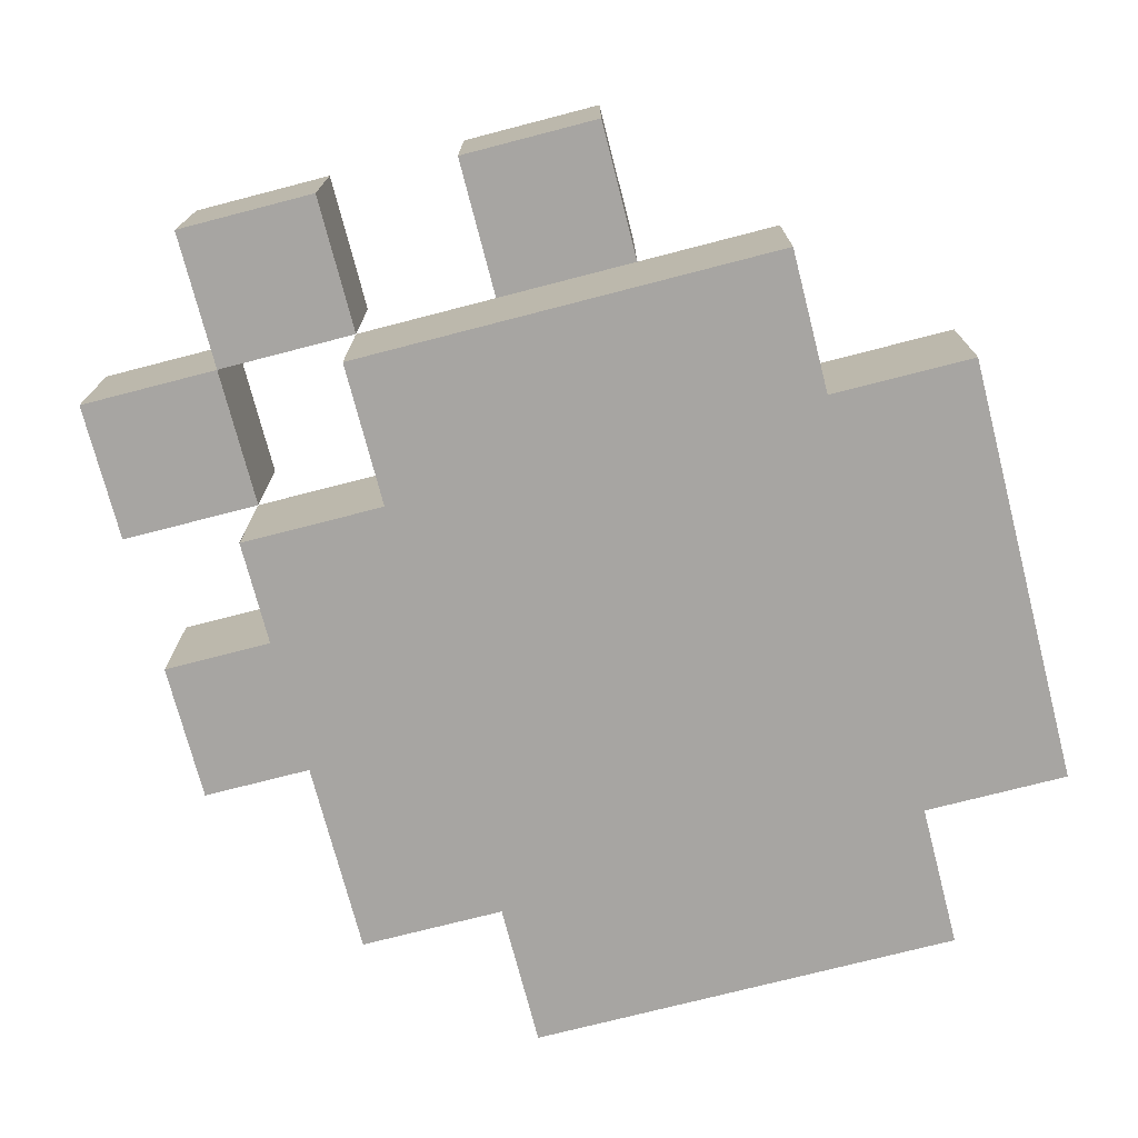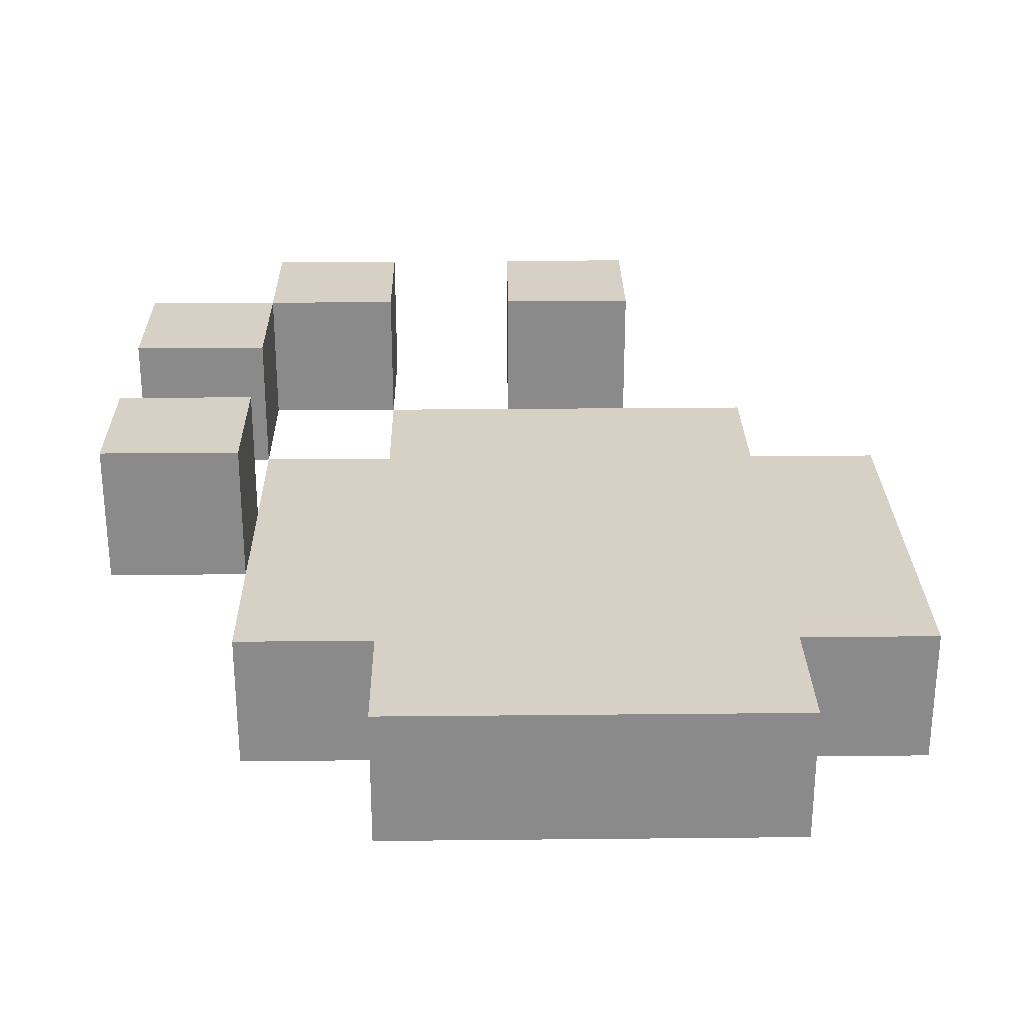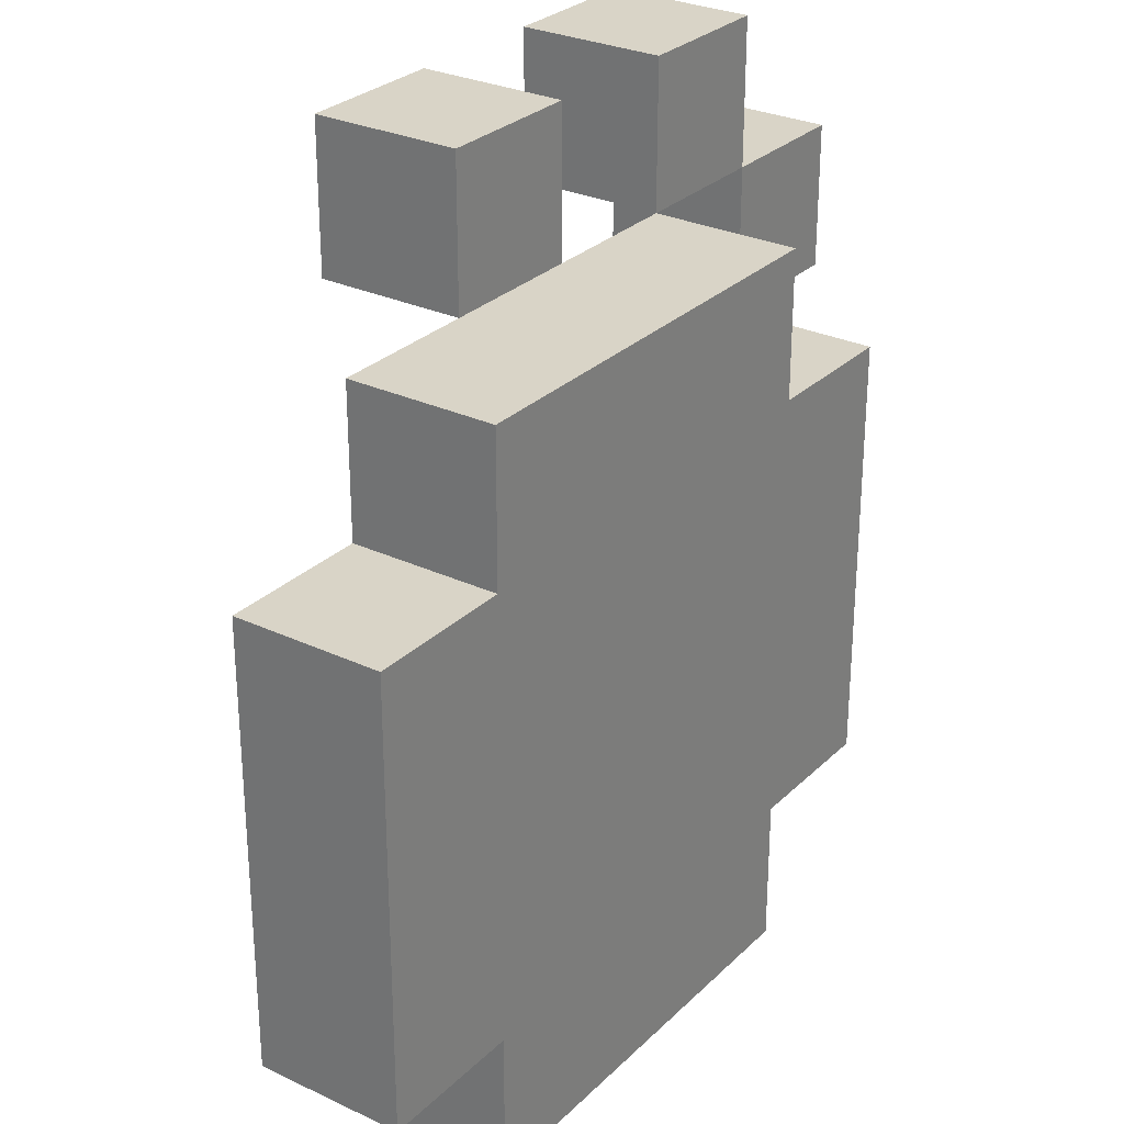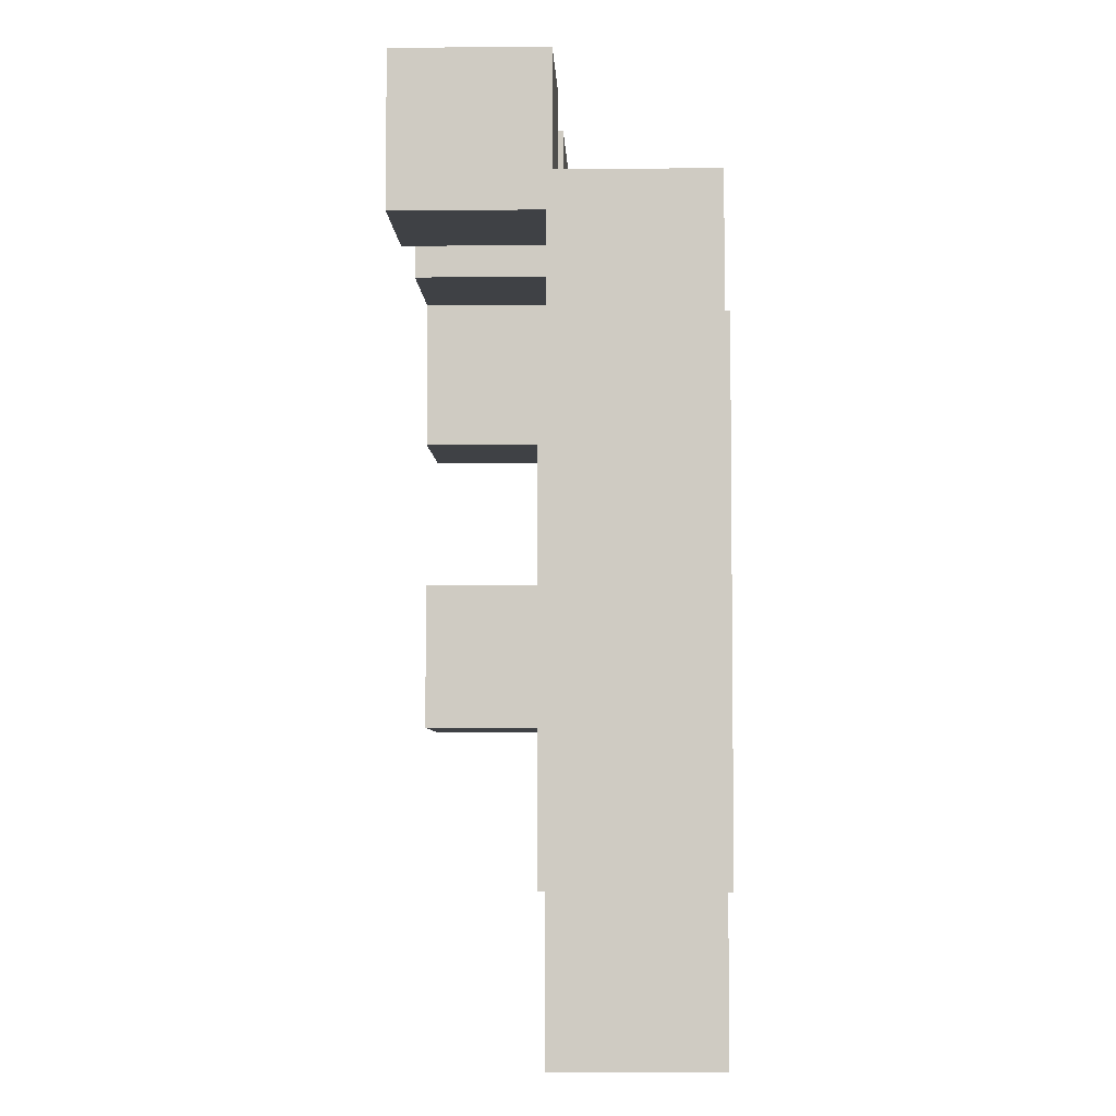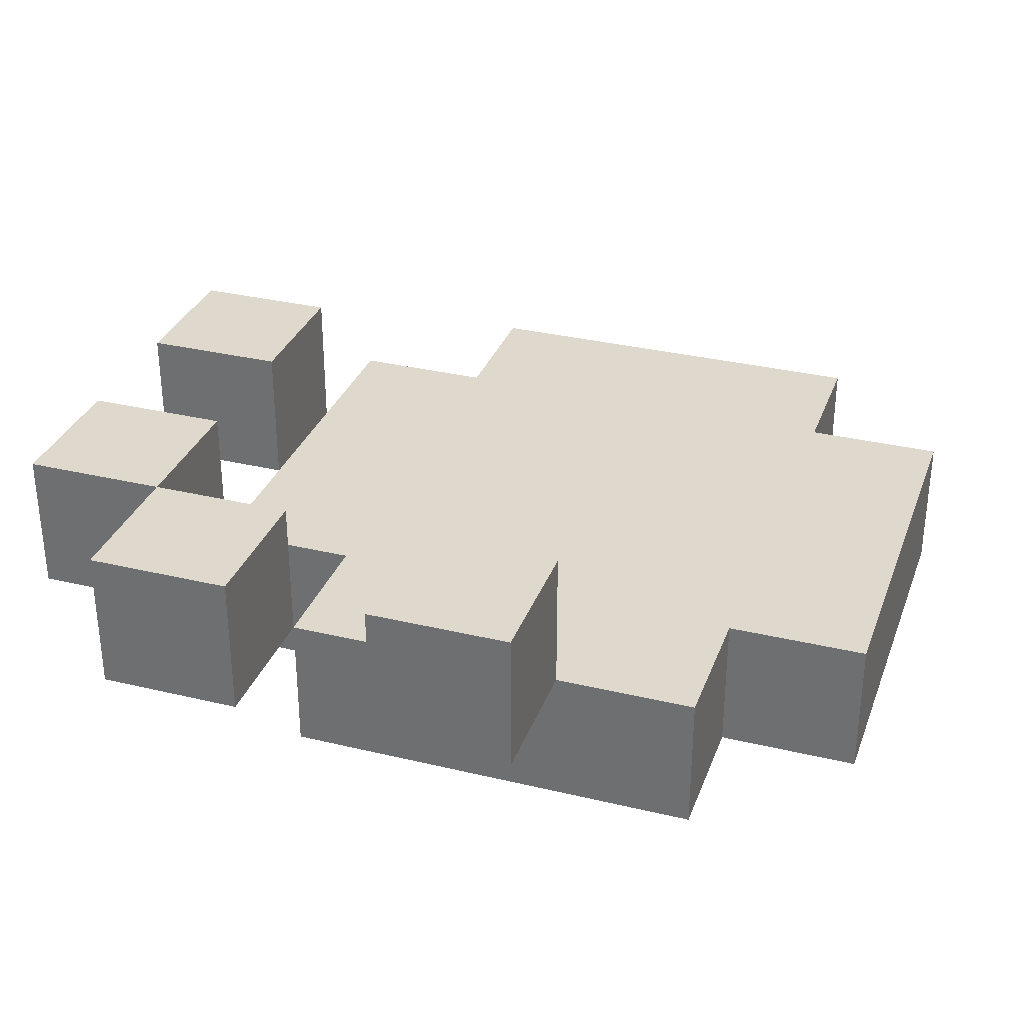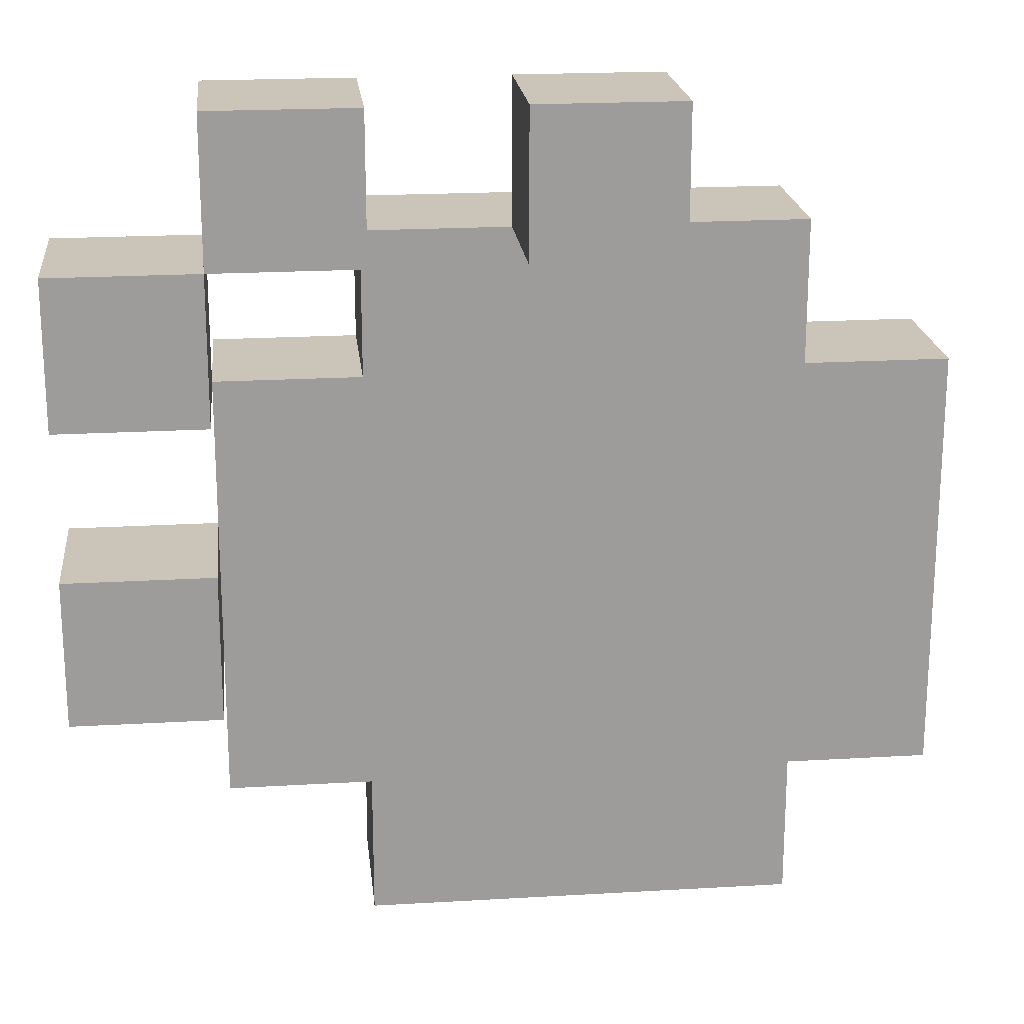
<metadata>
{"format":"obj","ext":"obj","renderer":"f3d","projection":"perspective","resolution":1024,"background":"white","views":[{"elev":-73.9,"azim":-75.5,"up":"+Z"},{"elev":26.7,"azim":-0.9,"up":"+Z"},{"elev":28.4,"azim":125.4,"up":"+Y"},{"elev":-5.5,"azim":92.0,"up":"+Y"},{"elev":32.1,"azim":-71.4,"up":"+Z"},{"elev":20.4,"azim":-6.1,"up":"+Y"}]}
</metadata>
<code>
o
v -0.3 0.2 0.1
v -0.3 0.2 0
v -0.3 0.3 0.1
v -0.3 0.3 0
v -0.3 0.4 0.1
v -0.3 0.4 0
v -0.3 0.5 0.1
v -0.3 0.5 0
v -0.2 0.1 0
v -0.2 0.1 -0.1
v -0.2 0.2 0
v -0.2 0.3 0
v -0.2 0.4 0
v -0.2 0.4 -0.1
v -0.2 0.5 0.1
v -0.2 0.5 0
v -0.2 0.6 0.1
v -0.2 0.6 0
v -0.1 0 0
v -0.1 0 -0.1
v -0.1 0.1 0
v -0.1 0.1 -0.1
v -0.1 0.4 0
v -0.1 0.4 -0.1
v -0.1 0.5 0
v -0.1 0.5 -0.1
v 0 0.5 0.1
v 0 0.5 0
v 0 0.6 0.1
v 0 0.6 0
v -0.2 0.2 0.1
v -0.2 0.2 0
v -0.2 0.3 0.1
v -0.2 0.3 0
v -0.2 0.4 0.1
v -0.2 0.4 0
v -0.2 0.5 0.1
v -0.2 0.5 0
v -0.1 0.5 0.1
v -0.1 0.5 0
v -0.1 0.6 0.1
v -0.1 0.6 0
v 0.1 0.5 0.1
v 0.1 0.5 0
v 0.1 0.6 0.1
v 0.1 0.6 0
v 0.2 0 0
v 0.2 0 -0.1
v 0.2 0.1 0
v 0.2 0.1 -0.1
v 0.2 0.4 0
v 0.2 0.4 -0.1
v 0.2 0.5 0
v 0.2 0.5 -0.1
v 0.3 0.1 0
v 0.3 0.1 -0.1
v 0.3 0.2 0
v 0.3 0.2 -0.1
v 0.3 0.3 0
v 0.3 0.3 -0.1
v 0.3 0.4 0
v 0.3 0.4 -0.1
v -0.3 0.2 0.1
v -0.3 0.3 0.1
v -0.3 0.4 0.1
v -0.3 0.5 0.1
v -0.2 0.2 0.1
v -0.2 0.3 0.1
v -0.2 0.4 0.1
v -0.2 0.5 0.1
v -0.2 0.6 0.1
v -0.1 0.5 0.1
v -0.1 0.6 0.1
v 0 0.5 0.1
v 0 0.6 0.1
v 0.1 0.5 0.1
v 0.1 0.6 0.1
v -0.2 0.1 0
v -0.2 0.2 0
v -0.2 0.3 0
v -0.2 0.4 0
v -0.1 0 0
v -0.1 0.1 0
v -0.1 0.2 0
v -0.1 0.4 0
v -0.1 0.5 0
v 0 0.2 0
v 0 0.4 0
v 0 0.5 0
v 0.1 0.5 0
v 0.2 0 0
v 0.2 0.1 0
v 0.2 0.2 0
v 0.2 0.3 0
v 0.2 0.4 0
v 0.2 0.5 0
v 0.3 0.1 0
v 0.3 0.2 0
v 0.3 0.3 0
v 0.3 0.4 0
v -0.3 0.2 0
v -0.3 0.3 0
v -0.3 0.4 0
v -0.3 0.5 0
v -0.2 0.2 0
v -0.2 0.3 0
v -0.2 0.4 0
v -0.2 0.5 0
v -0.2 0.6 0
v -0.1 0.5 0
v -0.1 0.6 0
v 0 0.5 0
v 0 0.6 0
v 0.1 0.5 0
v 0.1 0.6 0
v -0.2 0.1 -0.1
v -0.2 0.4 -0.1
v -0.1 0 -0.1
v -0.1 0.1 -0.1
v -0.1 0.2 -0.1
v -0.1 0.4 -0.1
v -0.1 0.5 -0.1
v 0 0.2 -0.1
v 0 0.4 -0.1
v 0.2 0 -0.1
v 0.2 0.1 -0.1
v 0.2 0.2 -0.1
v 0.2 0.3 -0.1
v 0.2 0.4 -0.1
v 0.2 0.5 -0.1
v 0.3 0.1 -0.1
v 0.3 0.2 -0.1
v 0.3 0.3 -0.1
v 0.3 0.4 -0.1
v -0.1 0 0
v 0.2 0 0
v -0.1 0 -0.1
v 0.2 0 -0.1
v -0.2 0.1 0
v -0.1 0.1 0
v 0.2 0.1 0
v 0.3 0.1 0
v -0.2 0.1 -0.1
v -0.1 0.1 -0.1
v 0.2 0.1 -0.1
v 0.3 0.1 -0.1
v -0.3 0.2 0.1
v -0.2 0.2 0.1
v -0.3 0.2 0
v -0.2 0.2 0
v -0.3 0.4 0.1
v -0.2 0.4 0.1
v -0.3 0.4 0
v -0.2 0.4 0
v -0.2 0.5 0.1
v -0.1 0.5 0.1
v 0 0.5 0.1
v 0.1 0.5 0.1
v -0.2 0.5 0
v -0.1 0.5 0
v 0 0.5 0
v 0.1 0.5 0
v -0.3 0.3 0.1
v -0.2 0.3 0.1
v -0.3 0.3 0
v -0.2 0.3 0
v -0.2 0.4 0
v -0.1 0.4 0
v 0.2 0.4 0
v 0.3 0.4 0
v -0.2 0.4 -0.1
v -0.1 0.4 -0.1
v 0.2 0.4 -0.1
v 0.3 0.4 -0.1
v -0.3 0.5 0.1
v -0.2 0.5 0.1
v -0.3 0.5 0
v -0.2 0.5 0
v -0.1 0.5 0
v 0 0.5 0
v 0.1 0.5 0
v 0.2 0.5 0
v -0.1 0.5 -0.1
v 0.2 0.5 -0.1
v -0.2 0.6 0.1
v -0.1 0.6 0.1
v 0 0.6 0.1
v 0.1 0.6 0.1
v -0.2 0.6 0
v -0.1 0.6 0
v 0 0.6 0
v 0.1 0.6 0
f 3 2 1
f 4 2 3
f 7 6 5
f 8 6 7
f 11 10 9
f 12 10 11
f 13 10 12
f 14 10 13
f 17 16 15
f 18 16 17
f 21 20 19
f 22 20 21
f 25 24 23
f 26 24 25
f 29 28 27
f 30 28 29
f 31 32 33
f 33 32 34
f 35 36 37
f 37 36 38
f 39 40 41
f 41 40 42
f 43 44 45
f 45 44 46
f 47 48 49
f 49 48 50
f 51 52 53
f 53 52 54
f 55 56 57
f 57 56 58
f 57 58 59
f 59 58 60
f 59 60 61
f 61 60 62
f 67 64 63
f 68 64 67
f 69 66 65
f 70 66 69
f 72 71 70
f 73 71 72
f 76 75 74
f 77 75 76
f 83 79 78
f 83 81 80
f 83 80 79
f 84 81 83
f 85 81 84
f 87 83 82
f 87 84 83
f 87 85 84
f 88 86 85
f 88 85 87
f 89 86 88
f 90 88 87
f 90 89 88
f 91 87 82
f 91 90 87
f 92 90 91
f 93 90 92
f 94 90 93
f 95 90 94
f 96 90 95
f 97 93 92
f 98 94 93
f 98 93 97
f 99 95 94
f 99 94 98
f 100 95 99
f 101 102 105
f 105 102 106
f 103 104 107
f 107 104 108
f 108 109 110
f 110 109 111
f 112 113 114
f 114 113 115
f 116 117 119
f 119 117 120
f 120 117 121
f 118 119 123
f 119 120 123
f 120 121 123
f 121 122 124
f 123 121 124
f 118 123 125
f 123 124 125
f 125 124 126
f 126 124 127
f 127 124 128
f 124 122 129
f 128 124 129
f 129 122 130
f 126 127 131
f 127 128 132
f 131 127 132
f 128 129 133
f 132 128 133
f 133 129 134
f 137 136 135
f 138 136 137
f 143 140 139
f 144 140 143
f 145 142 141
f 146 142 145
f 149 148 147
f 150 148 149
f 153 152 151
f 154 152 153
f 159 156 155
f 160 156 159
f 161 158 157
f 162 158 161
f 163 164 165
f 165 164 166
f 167 168 171
f 171 168 172
f 169 170 173
f 173 170 174
f 175 176 177
f 177 176 178
f 181 182 183
f 180 181 183
f 179 180 183
f 183 182 184
f 185 186 189
f 189 186 190
f 187 188 191
f 191 188 192

</code>
